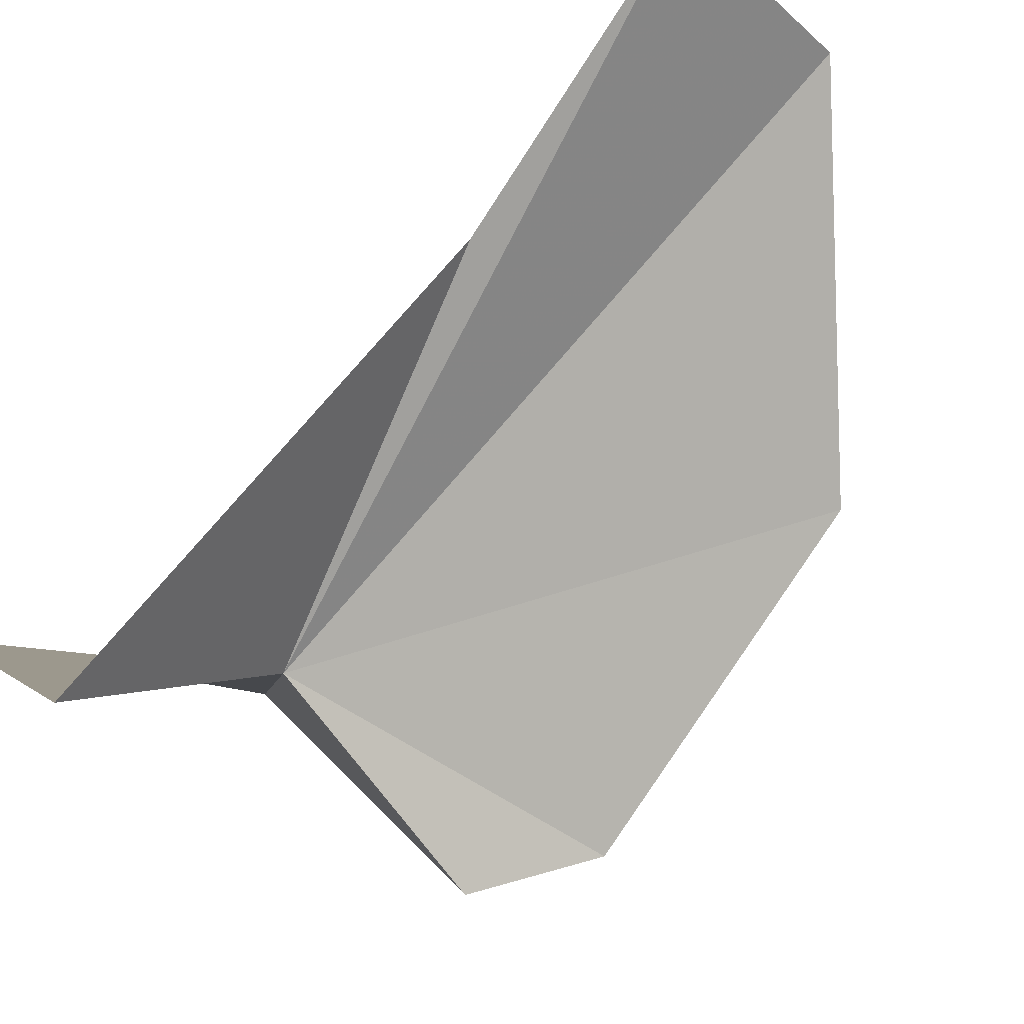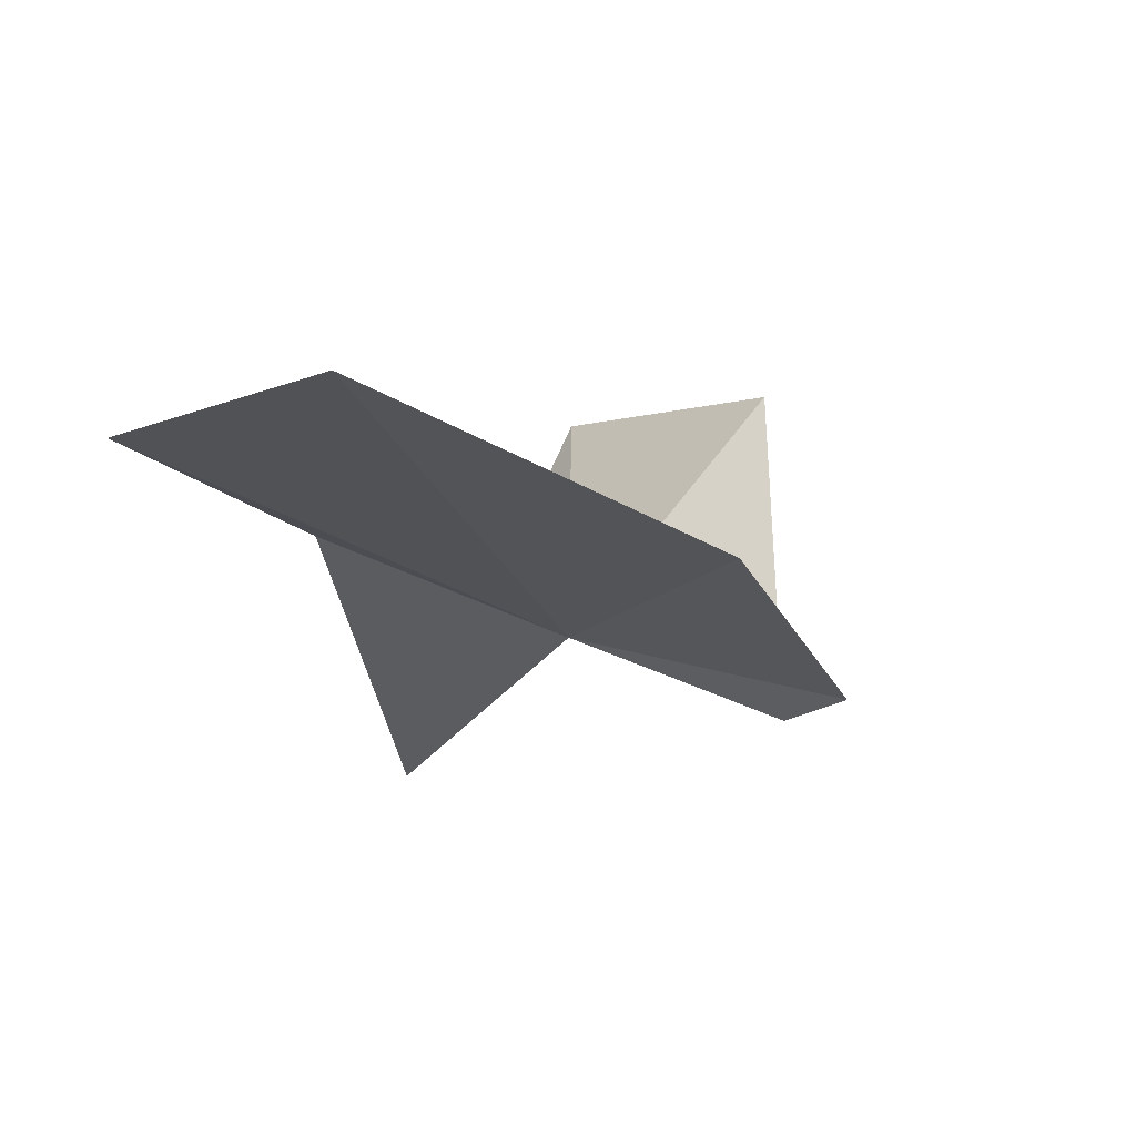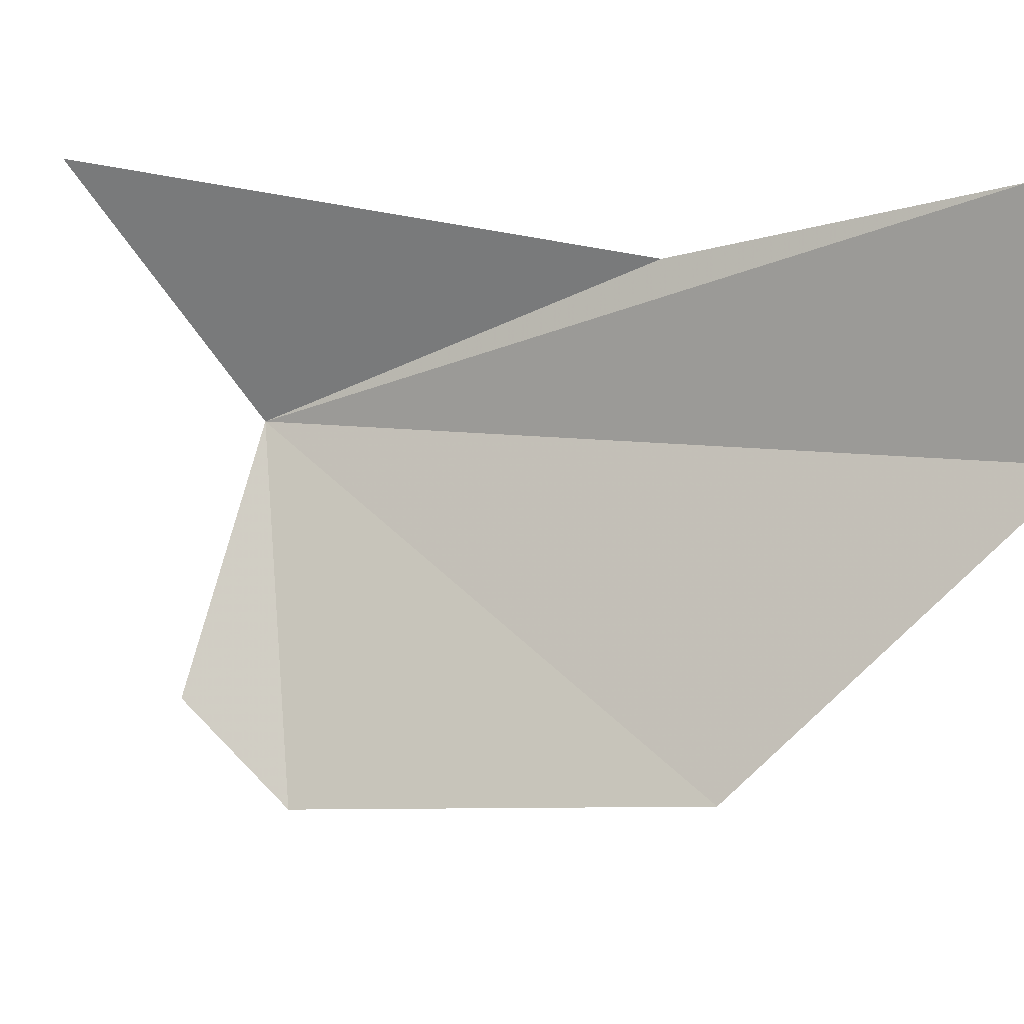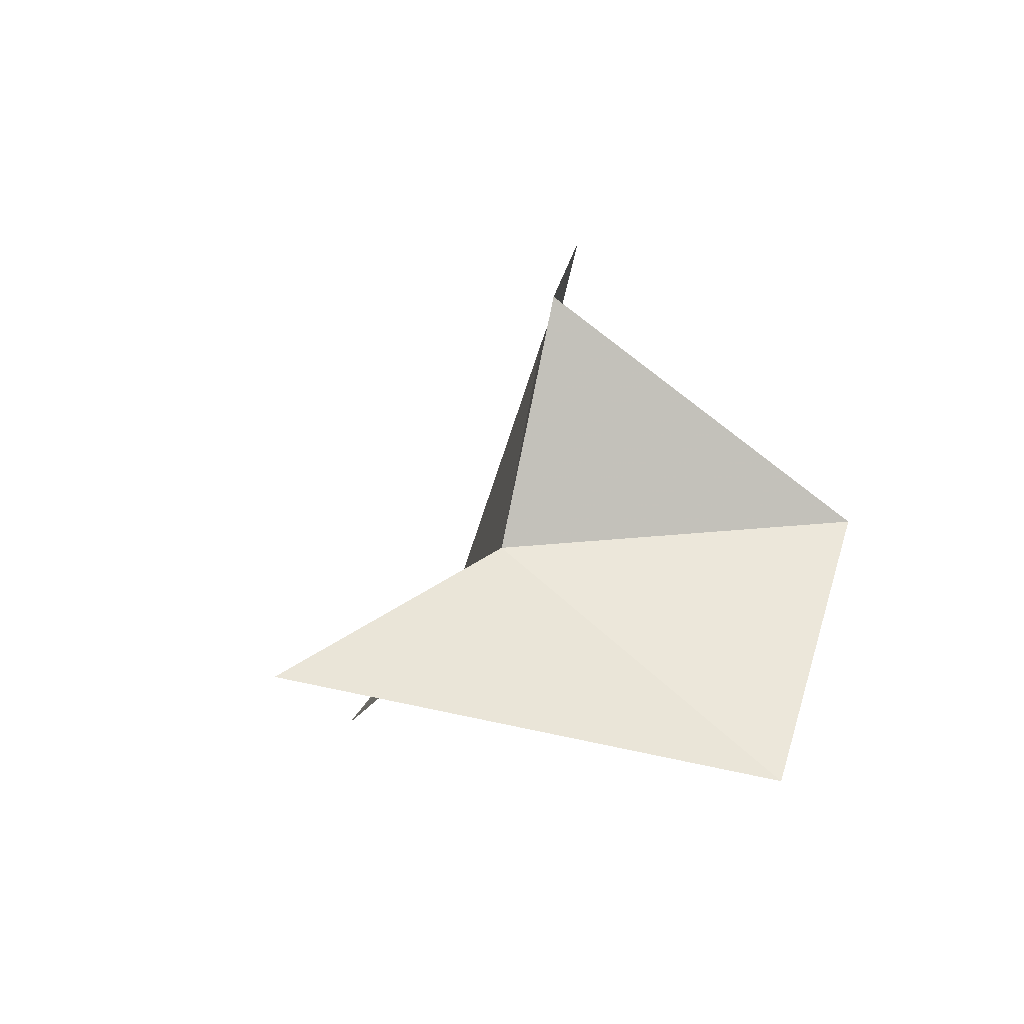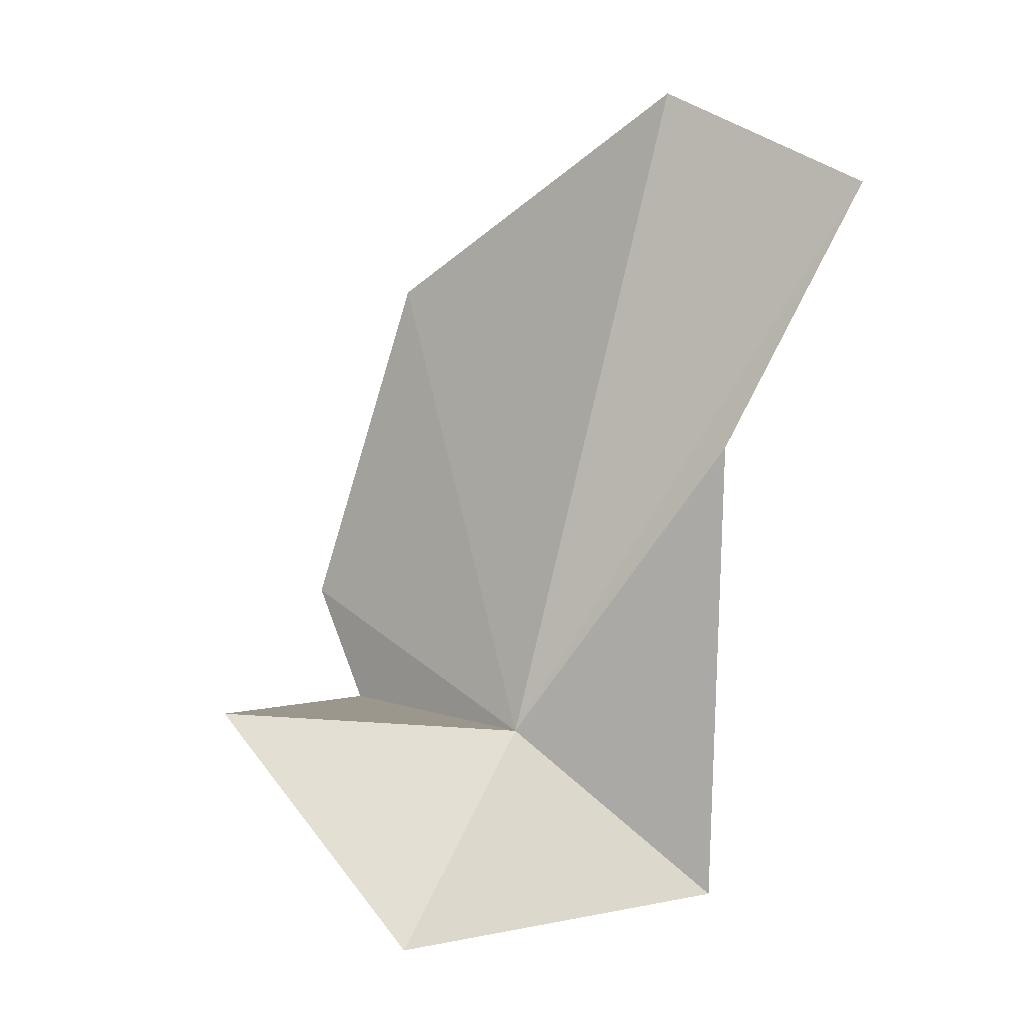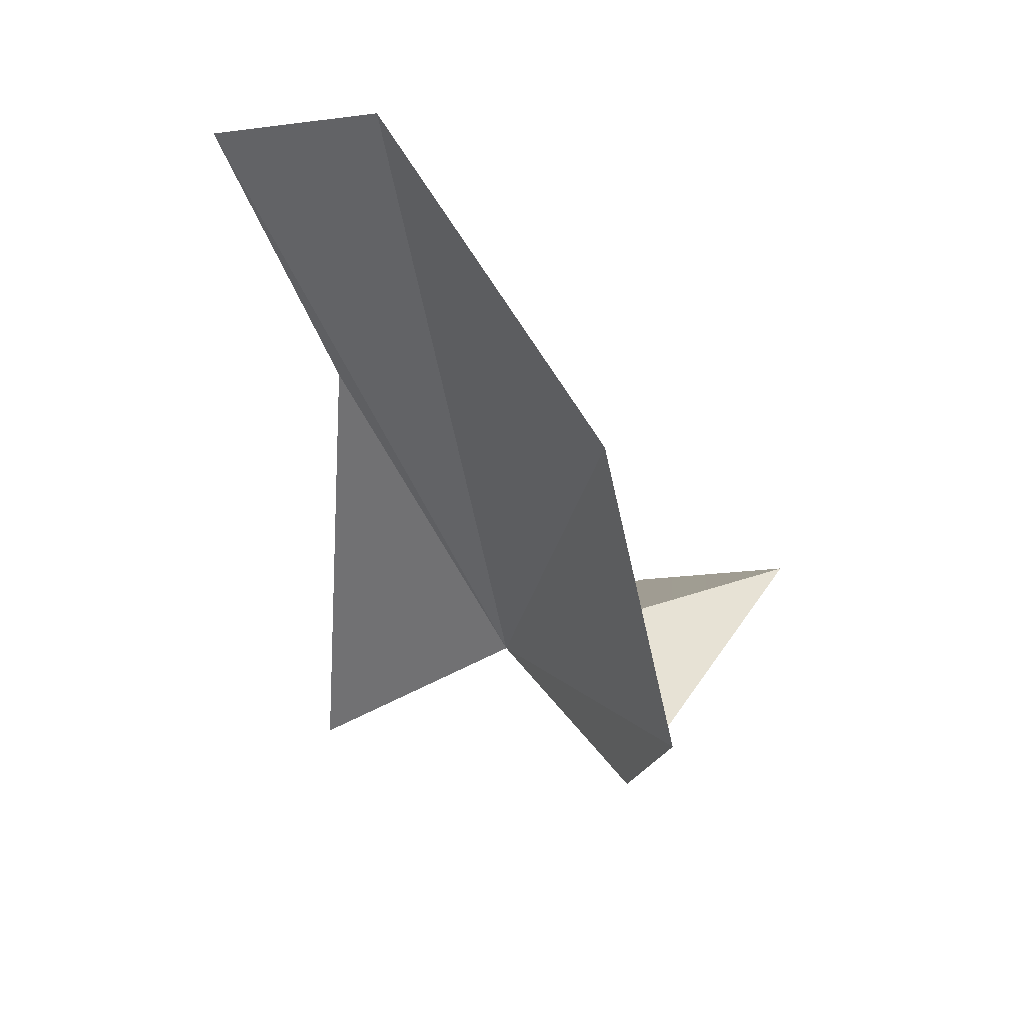
<metadata>
{"format":"obj","ext":"obj","renderer":"f3d","projection":"perspective","resolution":1024,"background":"white","views":[{"elev":65.6,"azim":54.4,"up":"+Z"},{"elev":74.7,"azim":57.8,"up":"+Y"},{"elev":45.0,"azim":118.8,"up":"+Z"},{"elev":-79.6,"azim":112.5,"up":"+Y"},{"elev":-4.0,"azim":-102.7,"up":"+Y"},{"elev":50.5,"azim":91.8,"up":"+Y"}]}
</metadata>
<code>
v -16.49 -3.469 28.14
v -17.81 -3.194 24.3
v -14.07 -3.055 26.49
v -18.3 4.499 29.68
v -19.34 3.26 31.83
v -13.7 -1.583 25.99
v -19.55 -5.799 26.17
v -18.3 0.07112 30.4
v -16.47 -5.614 30.74
v -15.06 2.441 26.97
f 1 3 2
f 1 5 4
f 1 6 3
f 1 2 7
f 1 9 8
f 1 4 10
f 1 8 5
f 1 7 9
f 1 10 6

</code>
